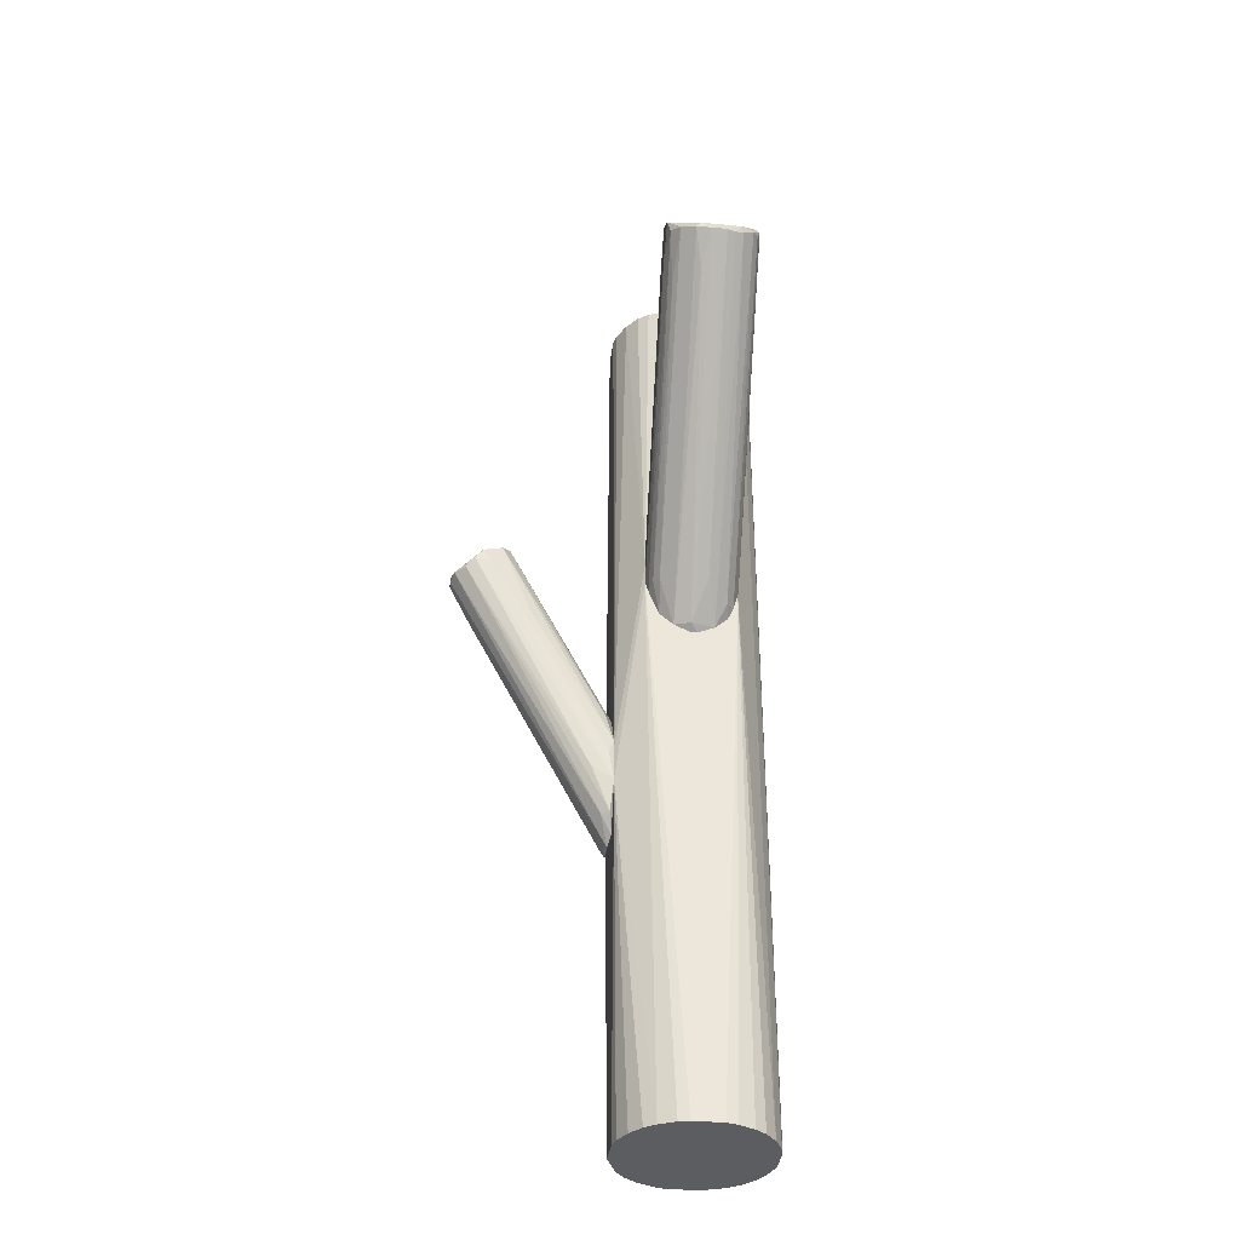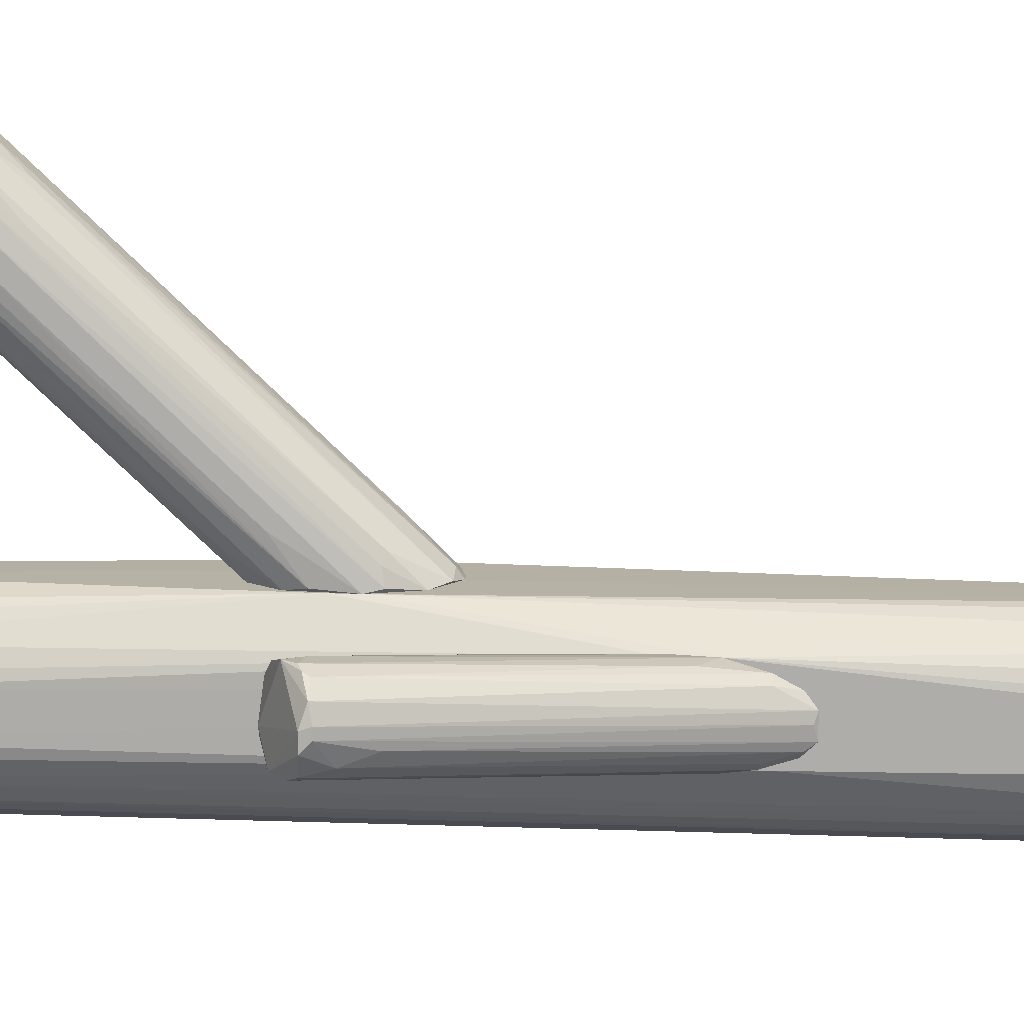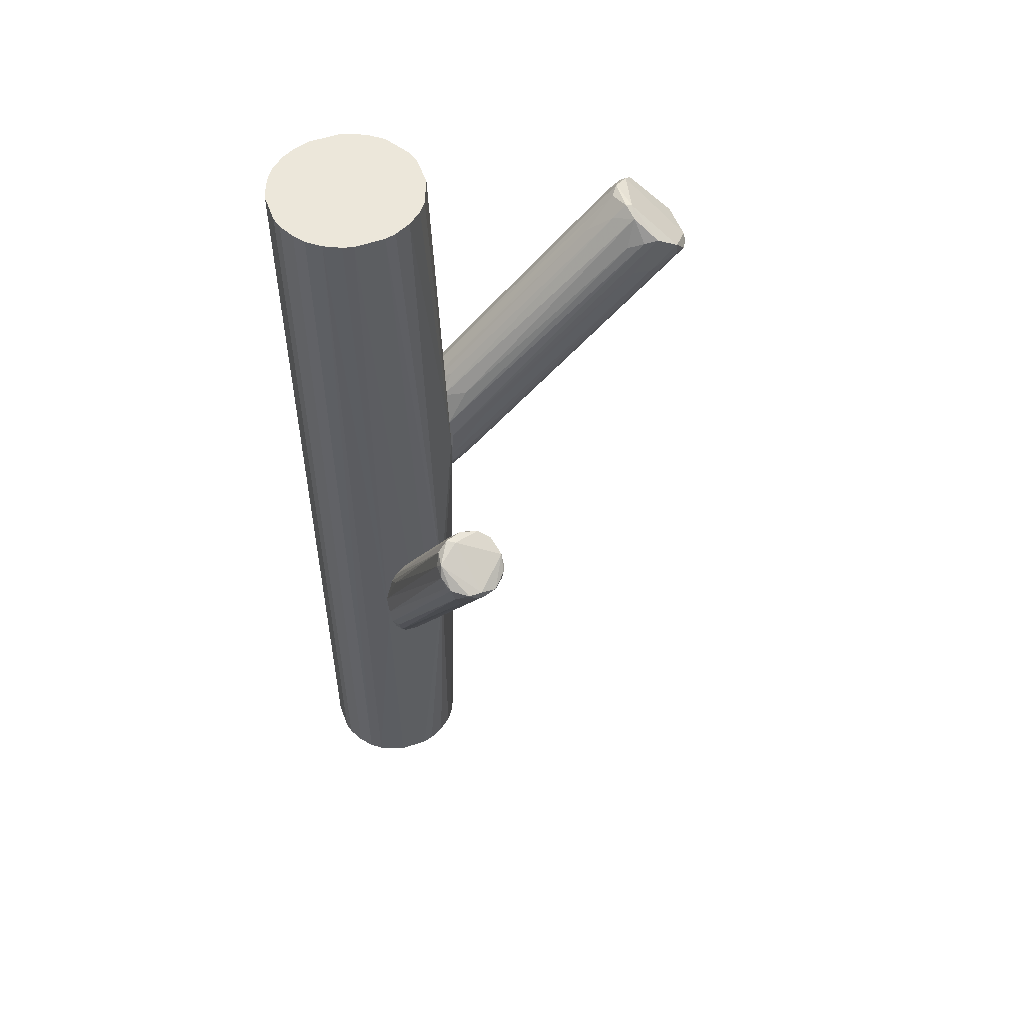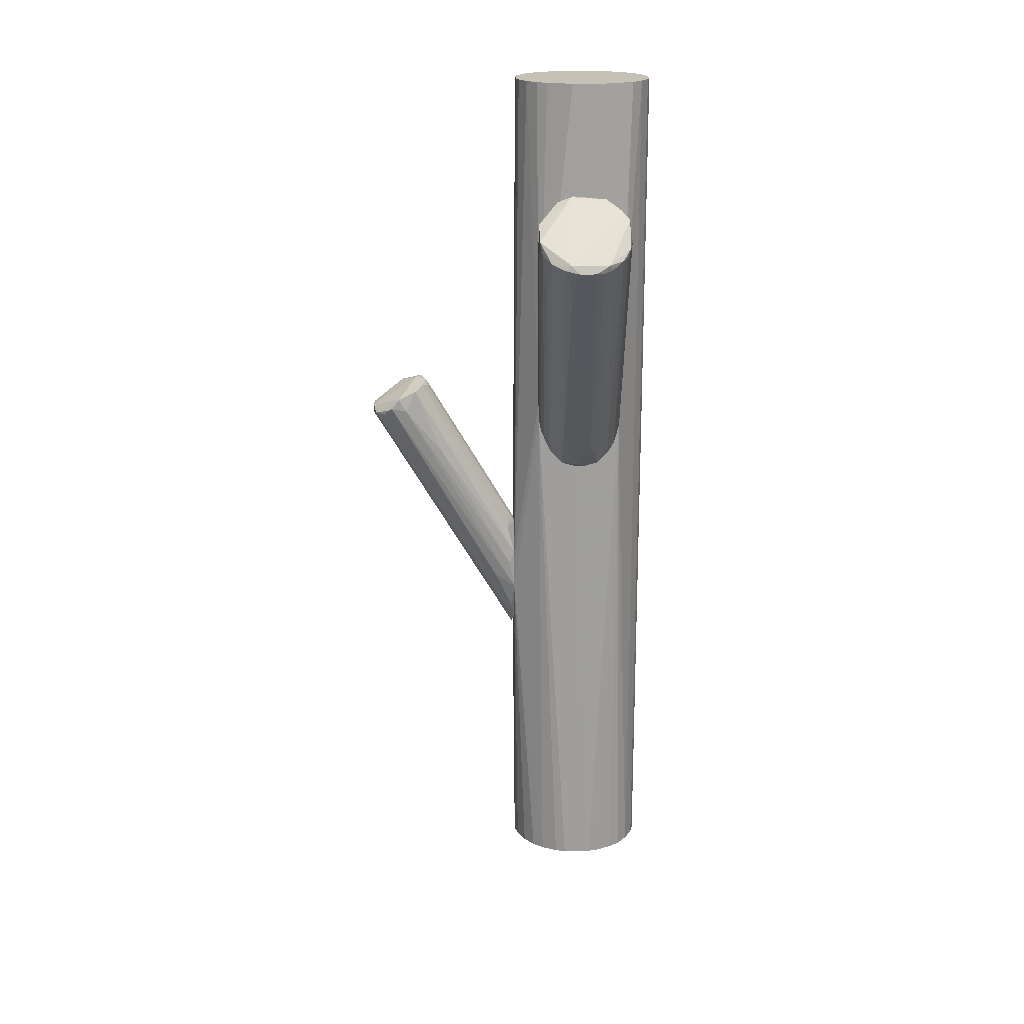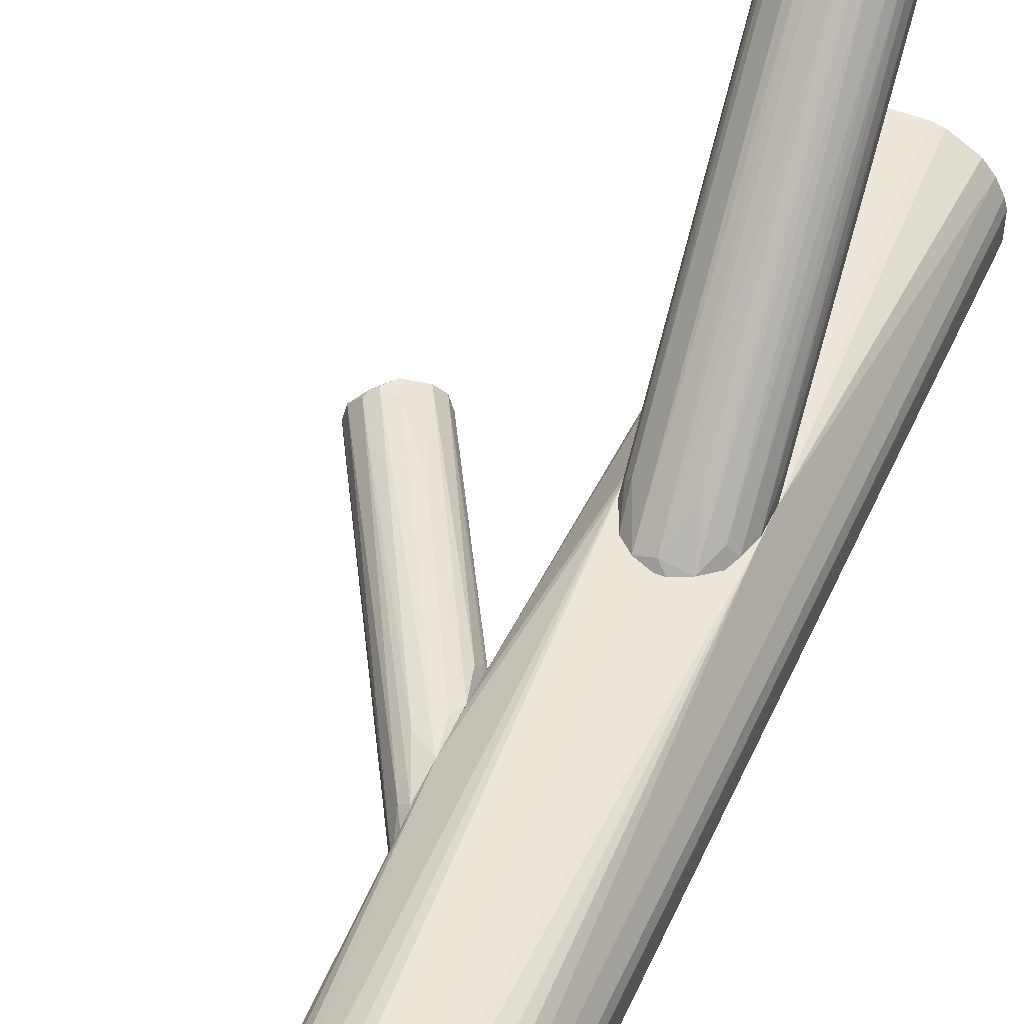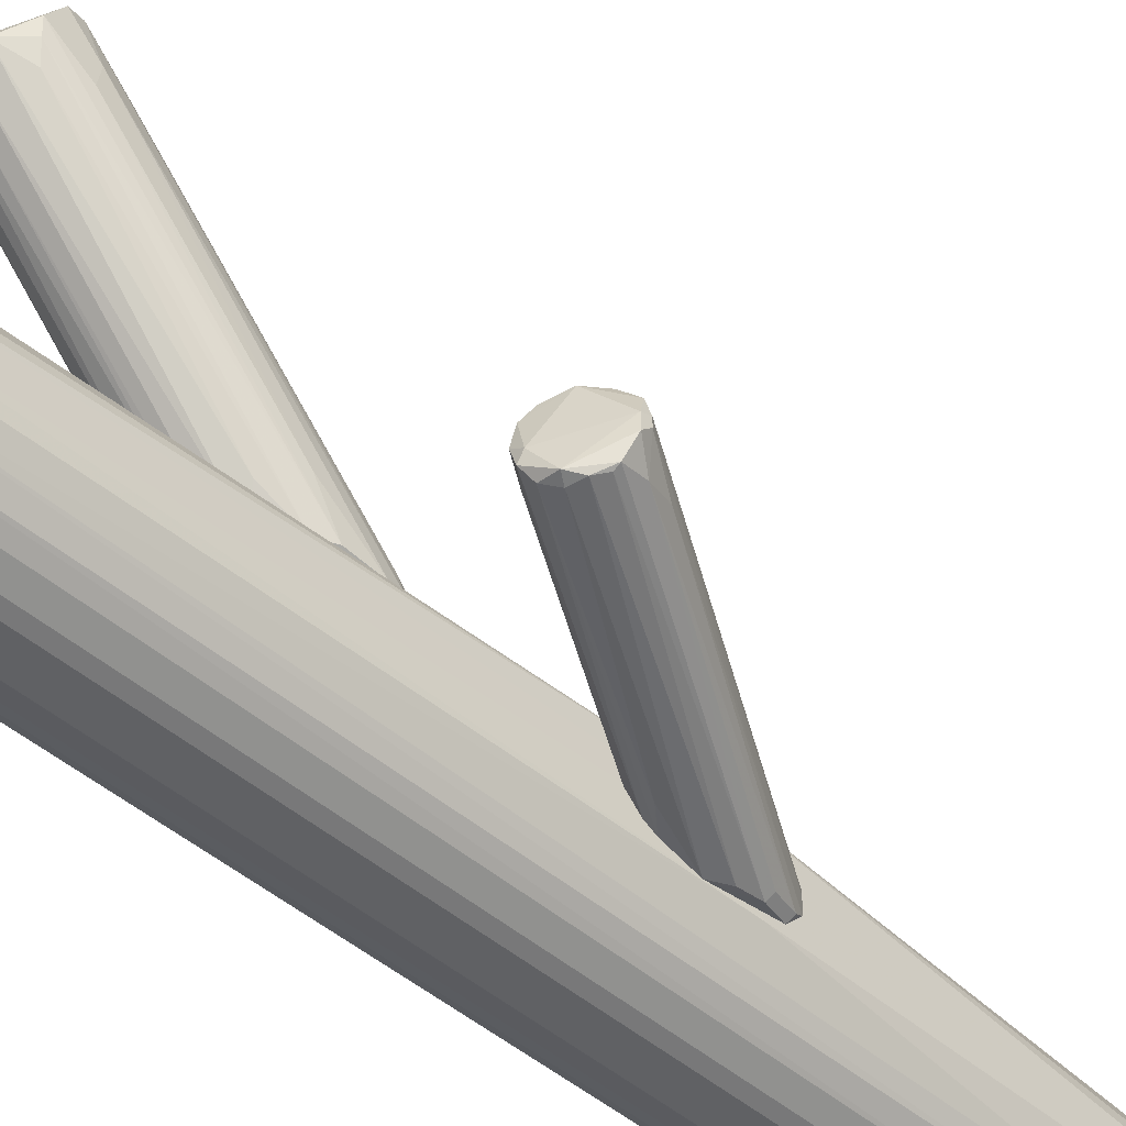
<metadata>
{"format":"obj","ext":"obj","renderer":"f3d","projection":"perspective","resolution":1024,"background":"white","views":[{"elev":-36.3,"azim":172.6,"up":"+Z"},{"elev":11.9,"azim":95.1,"up":"+Y"},{"elev":53.7,"azim":69.9,"up":"+Z"},{"elev":18.8,"azim":178.2,"up":"+Z"},{"elev":49.8,"azim":-156.4,"up":"+Y"},{"elev":-46.9,"azim":45.4,"up":"+Y"}]}
</metadata>
<code>
o convex_0
v -0.01961 -0.01498 0.04414
v -0.02171 -0.01498 0.009123
v -0.01961 -0.01498 0.009123
v -0.01541 0.05436 0.08124
v -0.02941 0.04455 0.08754
v -0.0056 0.04245 0.09175
v -0.009104 -0.01428 0.02033
v -0.03222 -0.01428 0.02172
v -0.02311 0.03754 0.09735
v -0.02381 0.05296 0.08194
v -0.03081 -0.01498 0.03502
v -0.009802 -0.01498 0.03643
v -0.0105 0.03754 0.09666
v -0.008403 0.05155 0.08335
v -0.01541 -0.01428 0.01052
v -0.02871 -0.01147 0.01612
v -0.02871 0.04385 0.09315
v -0.02801 0.04945 0.08474
v -0.0056 0.04805 0.08825
v -0.02521 -0.01428 0.04343
v -0.007702 -0.005168 0.03854
v -0.01471 0.03684 0.09805
v -0.01471 -0.01498 0.04274
v -0.02311 -0.005168 0.01893
v -0.02591 0.03684 0.09385
v -0.03222 -0.01498 0.02942
v -0.01121 -0.008677 0.02033
v -0.02031 0.03544 0.09665
v -0.01961 0.05436 0.08124
v -0.006303 0.04875 0.08474
v -0.01961 -0.01288 0.01052
v -0.007702 0.03474 0.08964
v -0.01191 0.05365 0.08194
v -0.02591 -0.01428 0.01052
v -0.008403 -0.01498 0.02383
v -0.02311 0.05365 0.08334
v -0.02871 -0.01498 0.03924
v -0.0056 0.04104 0.08124
v -0.01121 -0.009376 0.04553
v -0.01401 0.03824 0.09805
v -0.03081 -0.01428 0.01682
v -0.02801 0.04104 0.09385
v -0.02661 0.05155 0.08404
v -0.008403 -0.01428 0.03223
v -0.01331 0.05365 0.08334
v -0.006303 0.03895 0.09105
v -0.02941 0.03895 0.08685
v -0.02871 0.04875 0.08685
v -0.01401 0.04735 0.07424
v -0.01471 0.03334 0.09454
v -0.02171 0.05365 0.08124
v -0.03152 -0.01288 0.03502
v -0.009802 -0.01077 0.02102
v -0.0056 0.03614 0.08195
v -0.01191 -0.01498 0.01402
v -0.02101 -0.01498 0.04414
v -0.03222 -0.01007 0.03013
v -0.02941 -0.01498 0.01402
v -0.03011 -0.005867 0.04554
v -0.01821 0.02774 0.08894
v -0.007702 0.04104 0.07424
v -0.02661 0.04174 0.09525
v -0.01751 -0.01148 0.04764
f 23 50 63
f 1 2 3
f 2 1 11
f 1 3 12
f 1 12 23
f 2 11 26
f 9 20 28
f 22 9 28
f 14 19 30
f 3 2 31
f 15 3 31
f 29 4 31
f 24 29 31
f 14 27 33
f 27 15 33
f 16 10 34
f 31 2 34
f 24 31 34
f 12 3 35
f 4 29 36
f 11 1 37
f 20 9 37
f 9 25 37
f 19 6 38
f 7 30 38
f 30 19 38
f 35 7 38
f 21 35 38
f 23 12 39
f 13 23 39
f 12 32 39
f 32 13 39
f 13 6 40
f 6 19 40
f 9 22 40
f 22 13 40
f 8 18 41
f 25 9 42
f 10 16 43
f 36 10 43
f 41 18 43
f 16 41 43
f 12 35 44
f 35 21 44
f 19 14 45
f 33 4 45
f 14 33 45
f 36 17 45
f 4 36 45
f 40 19 45
f 6 13 46
f 32 12 46
f 13 32 46
f 44 6 46
f 12 44 46
f 17 5 47
f 42 17 47
f 8 5 48
f 5 17 48
f 18 8 48
f 17 36 48
f 43 18 48
f 36 43 48
f 15 31 49
f 31 4 49
f 4 33 49
f 33 15 49
f 13 22 50
f 23 13 50
f 29 24 51
f 34 10 51
f 24 34 51
f 10 36 51
f 36 29 51
f 26 11 52
f 47 26 52
f 42 47 52
f 30 7 53
f 38 6 54
f 21 38 54
f 6 44 54
f 44 21 54
f 3 15 55
f 15 27 55
f 35 3 55
f 7 35 55
f 53 7 55
f 27 53 55
f 28 20 56
f 37 1 56
f 20 37 56
f 5 8 57
f 8 26 57
f 47 5 57
f 26 47 57
f 2 26 58
f 26 8 58
f 34 2 58
f 16 34 58
f 8 41 58
f 41 16 58
f 11 37 59
f 37 25 59
f 25 42 59
f 52 11 59
f 42 52 59
f 22 28 60
f 50 22 60
f 1 50 60
f 28 56 60
f 56 1 60
f 27 14 61
f 14 30 61
f 53 27 61
f 30 53 61
f 9 40 62
f 42 9 62
f 17 42 62
f 45 17 62
f 40 45 62
f 1 23 63
f 50 1 63
o convex_1
v -0.03502 -0.0493 -0.1212
v -0.001397 -0.02689 -0.01328
v -0.001397 -0.03179 -0.01328
v -0.04062 -0.0388 0.1212
v -0.02801 -0.01639 -0.1212
v -0.01471 -0.0535 0.1212
v -0.01751 -0.01569 0.1212
v -0.007003 -0.0486 -0.1212
v -0.0021 -0.0388 0.1212
v -0.007702 -0.02059 -0.1212
v -0.03782 -0.02409 -0.1212
v -0.03502 -0.02059 0.1212
v -0.03221 -0.0514 0.1212
v -0.02521 -0.0542 -0.1212
v -0.008404 -0.01498 0.02939
v -0.03221 -0.01498 0.02939
v -0.04062 -0.0388 -0.1212
v -0.0021 -0.03879 -0.1212
v -0.004903 -0.02409 0.1212
v -0.03992 -0.02829 0.1212
v -0.001397 -0.02199 -0.0315
v -0.004903 -0.0458 0.1212
v -0.01751 -0.01569 -0.1212
v -0.01471 -0.0535 -0.1212
v -0.02521 -0.0542 0.1212
v -0.03782 -0.0458 0.1212
v -0.04062 -0.0311 -0.1212
v -0.001397 -0.0395 -0.03921
v -0.002799 -0.02829 -0.1212
v -0.0105 -0.0514 0.1212
v -0.02801 -0.01639 0.1212
v -0.0021 -0.0311 0.1212
v -0.01751 -0.0542 -0.1212
v -0.03922 -0.043 -0.1212
v -0.0105 -0.01849 0.1212
v -0.02941 -0.0528 -0.1212
v -0.03502 -0.02059 -0.1212
v -0.03782 -0.02409 0.1212
v -0.004903 -0.0458 -0.1212
v -0.04062 -0.0311 0.1212
v -0.01751 -0.0542 0.1212
v -0.0105 -0.01849 -0.1212
v -0.0105 -0.0514 -0.1212
v -0.007702 -0.0493 0.1212
v -0.03502 -0.0493 0.1212
v -0.02521 -0.01569 -0.1212
v -0.03782 -0.0458 -0.1212
v -0.03992 -0.02829 -0.1212
v -0.001397 -0.02199 -0.02239
v -0.03221 -0.01498 0.02097
v -0.0021 -0.0311 -0.1212
v -0.02521 -0.01569 0.1212
v -0.008404 -0.01498 0.02377
v -0.02941 -0.0528 0.1212
v -0.03922 -0.043 0.1212
v -0.002799 -0.0416 0.1212
v -0.03221 -0.0514 -0.1212
v -0.01471 -0.01639 -0.1212
v -0.002799 -0.02829 0.1212
v -0.03221 -0.01849 -0.1212
v -0.004903 -0.02409 -0.1212
v -0.007702 -0.02059 0.1212
v -0.01961 -0.01498 0.008374
v -0.02311 -0.01498 0.0427
f 79 115 127
f 67 69 70
f 64 68 71
f 66 65 72
f 70 69 72
f 71 68 73
f 68 64 74
f 67 70 75
f 69 67 76
f 64 71 77
f 74 64 80
f 71 73 81
f 70 72 82
f 67 75 83
f 65 66 84
f 72 69 85
f 73 68 86
f 77 71 87
f 69 76 88
f 76 67 89
f 80 67 90
f 74 80 90
f 66 72 91
f 84 66 91
f 81 73 92
f 85 69 93
f 69 87 93
f 75 70 94
f 79 75 94
f 72 65 95
f 82 72 95
f 87 69 96
f 77 87 96
f 88 77 96
f 80 64 97
f 67 80 97
f 78 70 98
f 70 82 98
f 64 77 99
f 77 88 99
f 68 74 100
f 79 74 101
f 75 79 101
f 83 75 101
f 74 83 101
f 71 81 102
f 85 71 102
f 81 91 102
f 91 85 102
f 67 83 103
f 90 67 103
f 83 90 103
f 69 88 104
f 96 69 104
f 88 96 104
f 84 73 105
f 73 86 105
f 87 71 106
f 93 87 106
f 93 106 107
f 71 85 107
f 85 93 107
f 106 71 107
f 64 76 108
f 89 64 108
f 76 89 108
f 86 68 109
f 64 89 110
f 97 64 110
f 89 97 110
f 83 74 111
f 74 90 111
f 90 83 111
f 78 82 112
f 65 84 112
f 84 78 112
f 95 65 112
f 74 79 113
f 79 78 113
f 100 74 113
f 109 68 113
f 91 81 114
f 84 91 114
f 81 92 114
f 92 84 114
f 94 70 115
f 79 94 115
f 78 84 116
f 84 105 116
f 113 78 116
f 88 76 117
f 76 99 117
f 99 88 117
f 89 67 118
f 67 97 118
f 97 89 118
f 72 85 119
f 91 72 119
f 85 91 119
f 76 64 120
f 64 99 120
f 99 76 120
f 105 86 121
f 116 105 121
f 86 116 121
f 82 95 122
f 112 82 122
f 95 112 122
f 68 100 123
f 113 68 123
f 100 113 123
f 73 84 124
f 92 73 124
f 84 92 124
f 82 78 125
f 78 98 125
f 98 82 125
f 86 109 126
f 109 113 126
f 116 86 126
f 113 116 126
f 70 78 127
f 78 79 127
f 115 70 127
o convex_2
v 6e-06 -0.02549 -0.0105
v 0.04063 -0.02339 0.02661
v 0.04063 -0.02689 0.02661
v -0.000694 -0.03459 -0.04623
v 0.02802 -0.03109 0.03222
v 0.03082 -0.01498 0.02661
v -0.001397 -0.0395 -0.0273
v -0.000694 -0.02409 -0.03922
v 0.02592 -0.01919 0.03361
v 0.03642 -0.03179 0.02731
v -0.001397 -0.02199 -0.02031
v 0.03993 -0.01919 0.02521
v -0.001397 -0.03249 -0.0126
v 0.000709 -0.0388 -0.03712
v 0.02522 -0.02409 0.03432
v -0.000694 -0.02969 -0.04623
v 0.03642 -0.01569 0.02661
v -0.001397 -0.02199 -0.03152
v 0.04063 -0.02479 0.02451
v 0.03222 -0.03179 0.03222
v 0.03712 -0.02969 0.02171
v -0.001397 -0.0374 -0.01891
v 0.02802 -0.01638 0.03222
v 0.02662 -0.02829 0.03432
v 0.03432 -0.03249 0.02942
v 0.000709 -0.0395 -0.03152
v 0.001408 -0.02549 -0.03922
v -0.001397 -0.0374 -0.04342
v -0.001397 -0.02689 -0.0119
v 0.000709 -0.02269 -0.0126
v 6e-06 -0.03599 -0.04412
v 0.03292 -0.01498 0.03011
v 0.03082 -0.03249 0.03011
v 0.03712 -0.01638 0.02521
v 0.03502 -0.01498 0.02731
v -0.001397 -0.03599 -0.0161
v 0.02802 -0.02619 0.03432
v 0.02031 -0.01708 0.0133
v 0.04063 -0.02269 0.02451
v 0.00421 -0.02199 -0.02802
v 6e-06 -0.03179 -0.04552
v 6e-06 -0.02129 -0.0238
v -0.001397 -0.02689 -0.04412
v 0.03502 -0.02759 0.01541
v 0.002807 -0.0374 -0.014
v 0.03782 -0.03109 0.02731
v 0.002108 -0.0374 -0.03782
v 6e-06 -0.02899 -0.0091
v 0.02452 -0.02199 0.03291
v 0.02312 -0.02689 0.03011
f 142 175 177
f 138 134 140
f 134 138 145
f 129 130 146
f 130 129 147
f 146 130 148
f 140 134 149
f 132 147 151
f 134 141 153
f 141 137 153
f 137 152 153
f 152 134 153
f 139 143 154
f 141 134 155
f 134 145 155
f 136 128 156
f 138 140 156
f 128 136 157
f 150 138 157
f 136 150 157
f 156 128 157
f 138 156 157
f 155 131 158
f 129 139 159
f 139 144 159
f 133 150 159
f 150 136 159
f 147 132 160
f 134 152 160
f 152 147 160
f 144 139 161
f 154 135 161
f 139 154 161
f 145 133 162
f 133 159 162
f 159 144 162
f 149 132 163
f 140 149 163
f 151 140 163
f 132 151 163
f 136 142 164
f 147 129 164
f 142 151 164
f 151 147 164
f 129 159 164
f 159 136 164
f 150 133 165
f 138 150 165
f 139 129 166
f 143 139 166
f 129 146 166
f 135 145 167
f 161 135 167
f 144 161 167
f 162 144 167
f 145 162 167
f 131 143 168
f 146 131 168
f 143 166 168
f 166 146 168
f 145 138 169
f 133 145 169
f 138 165 169
f 165 133 169
f 143 131 170
f 145 135 170
f 135 154 170
f 154 143 170
f 131 155 170
f 155 145 170
f 131 146 171
f 146 148 171
f 158 131 171
f 148 158 171
f 132 149 172
f 149 134 172
f 160 132 172
f 134 160 172
f 137 141 173
f 130 147 173
f 148 130 173
f 141 148 173
f 152 137 173
f 147 152 173
f 148 141 174
f 141 155 174
f 158 148 174
f 155 158 174
f 156 140 175
f 156 175 176
f 142 136 176
f 136 156 176
f 175 142 176
f 151 142 177
f 140 151 177
f 175 140 177

</code>
